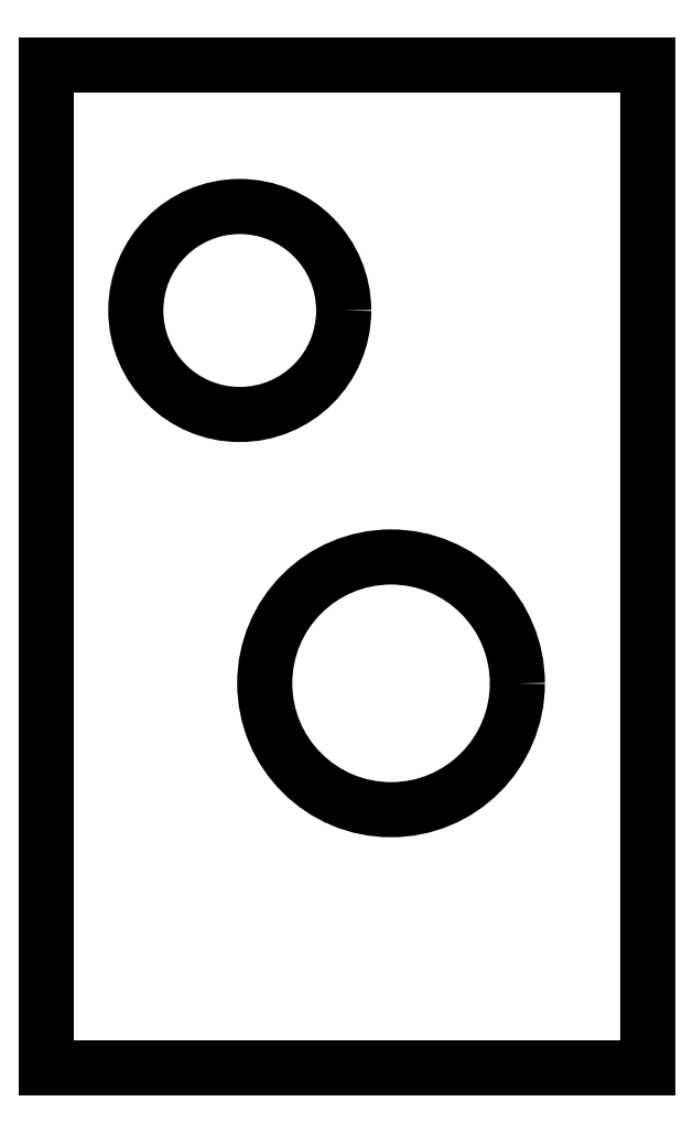
<metadata>
{"format":"dxf","ext":"dxf","renderer":"ezdxf+matplotlib","layout":"modelspace","background":"white","min_lineweight":24,"dpi":150}
</metadata>
<code>
0
SECTION
2
ENTITIES
0
CIRCLE
8
0
10
555.4
20
409.8
30
0
40
31.53
0
CIRCLE
8
0
10
517.7
20
502.9
30
0
40
25.95
0
LINE
8
0
10
469.5
20
564
30
0
11
469.5
21
314
31
0
0
LINE
8
0
10
619.5
20
564
30
0
11
469.5
21
564
31
0
0
LINE
8
0
10
619.5
20
458.1
30
0
11
619.5
21
564
31
0
0
LINE
8
0
10
619.5
20
314
30
0
11
619.5
21
457.6
31
0
0
LINE
8
0
10
469.5
20
314
30
0
11
619.5
21
314
31
0
0
ENDSEC
0
EOF

</code>
